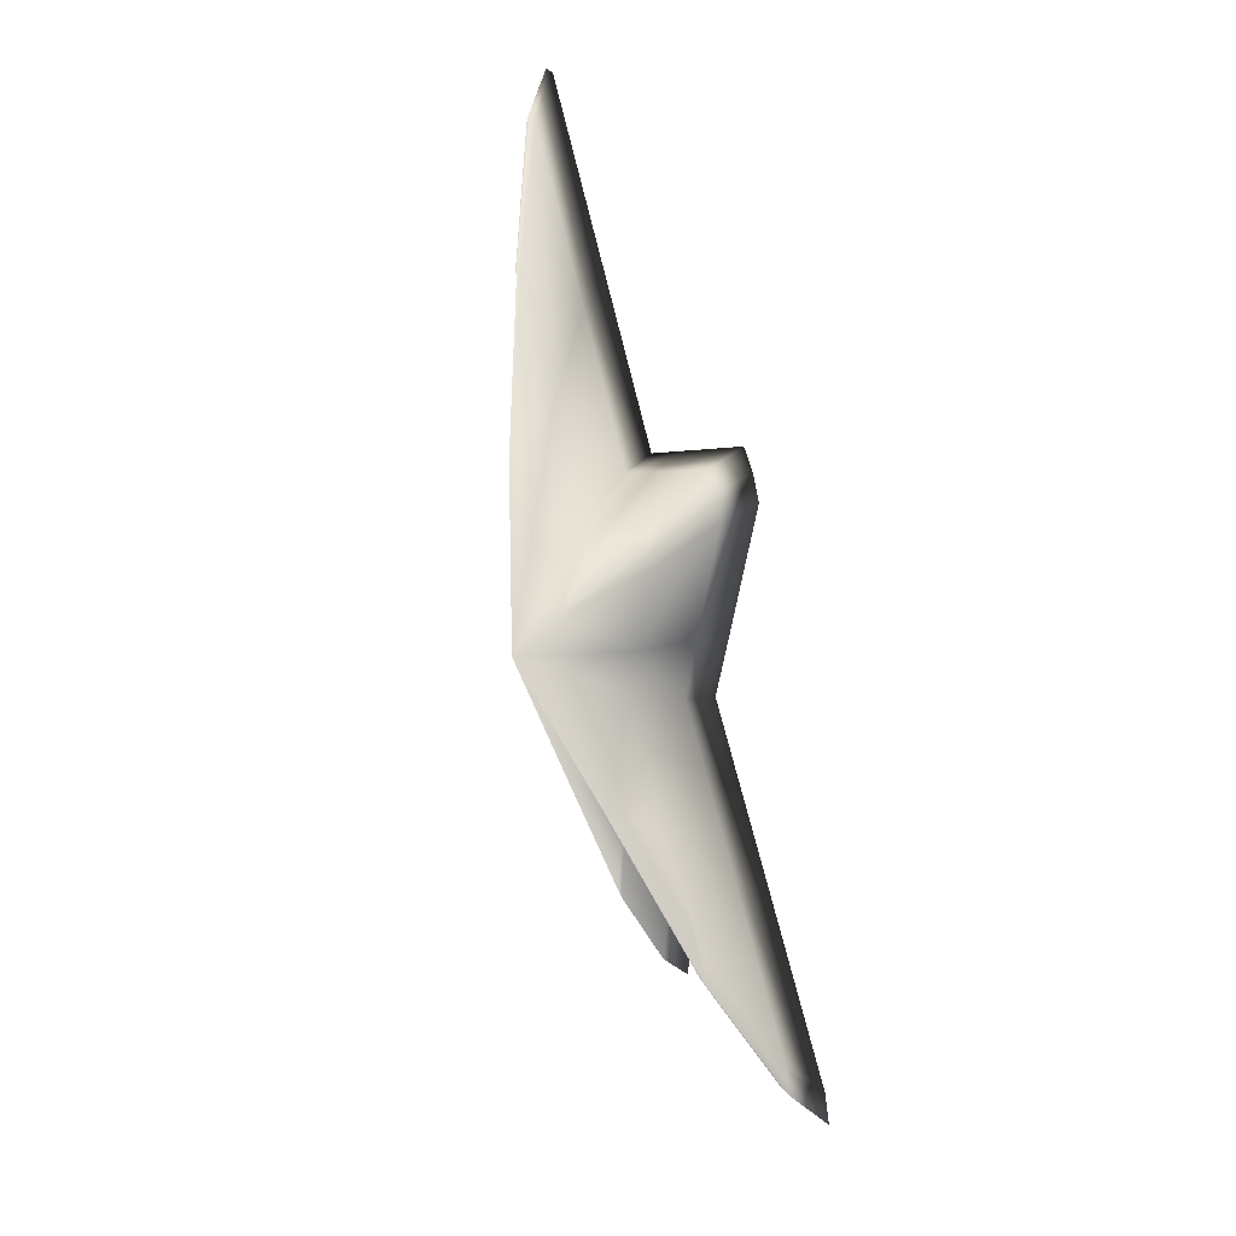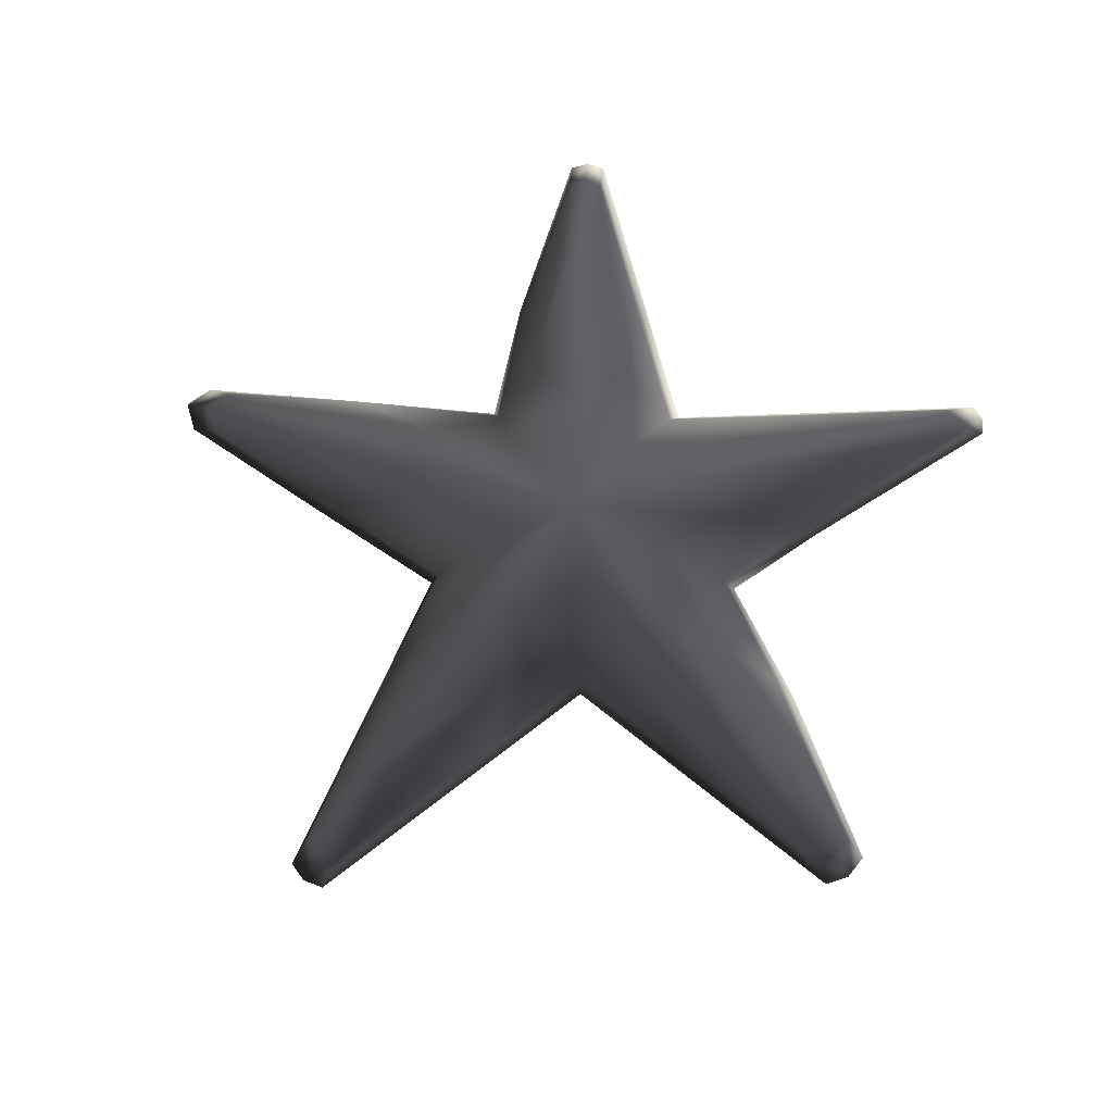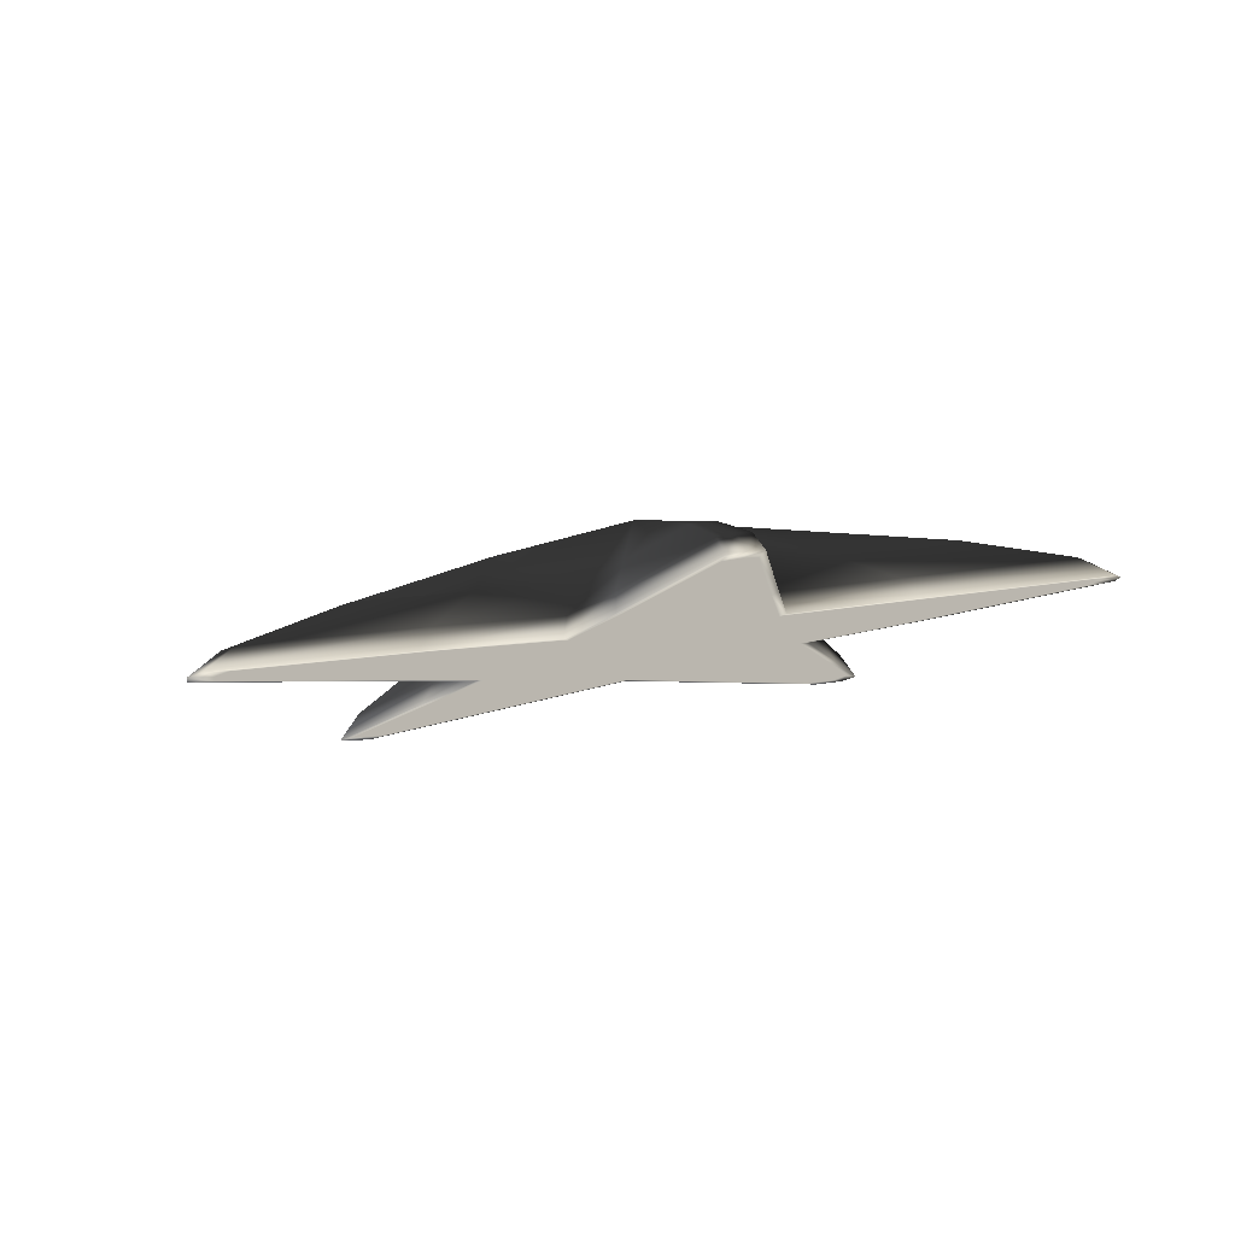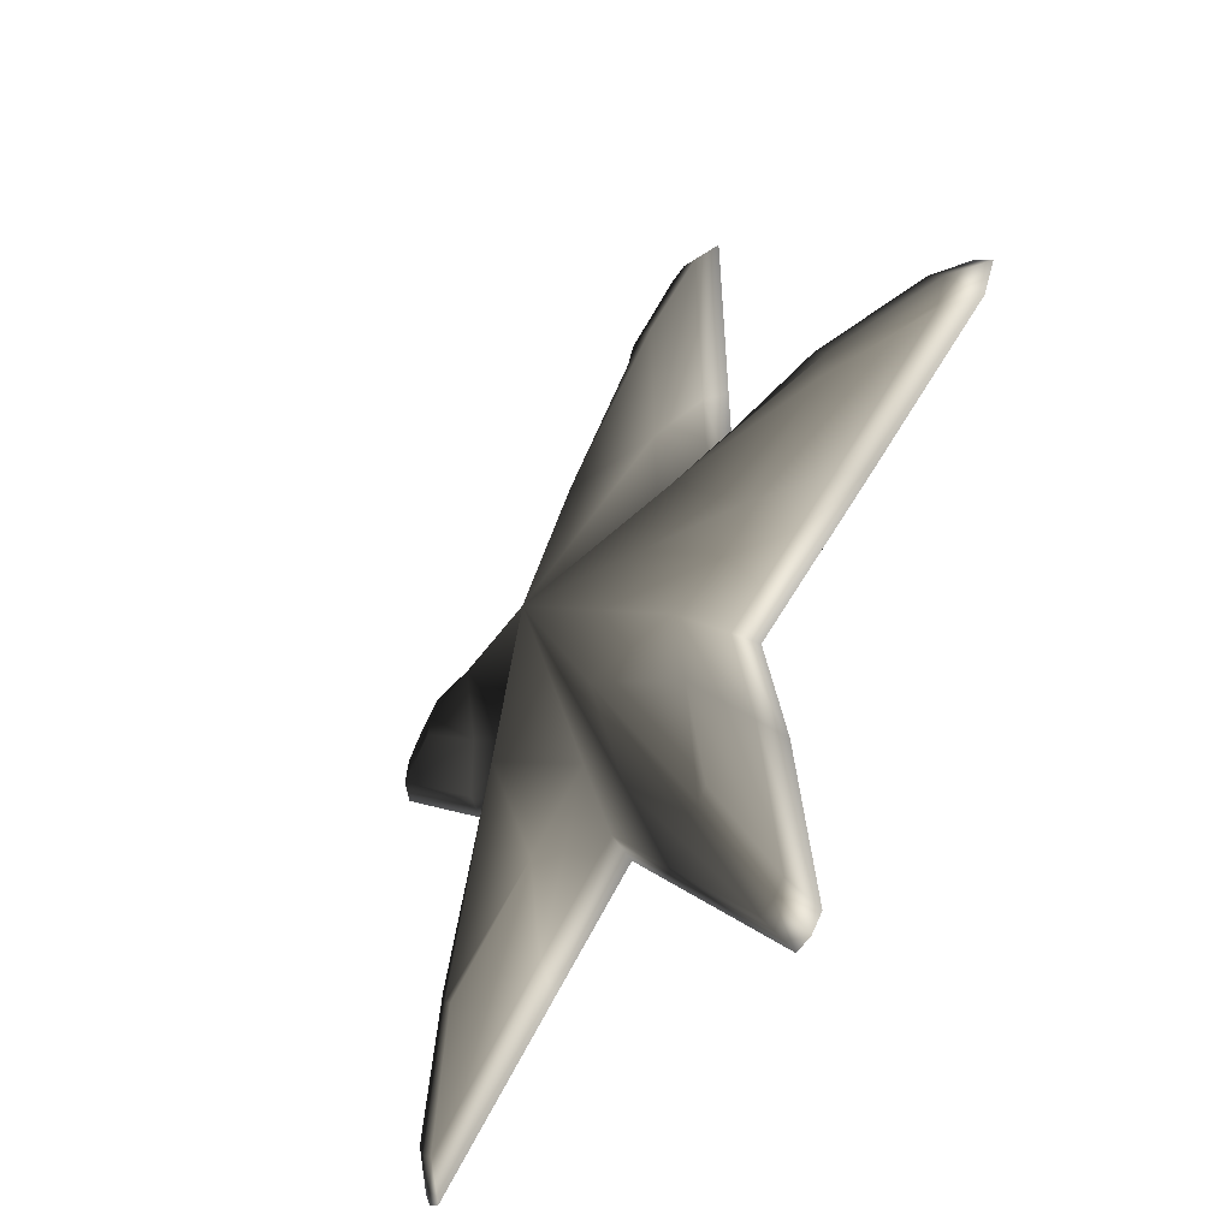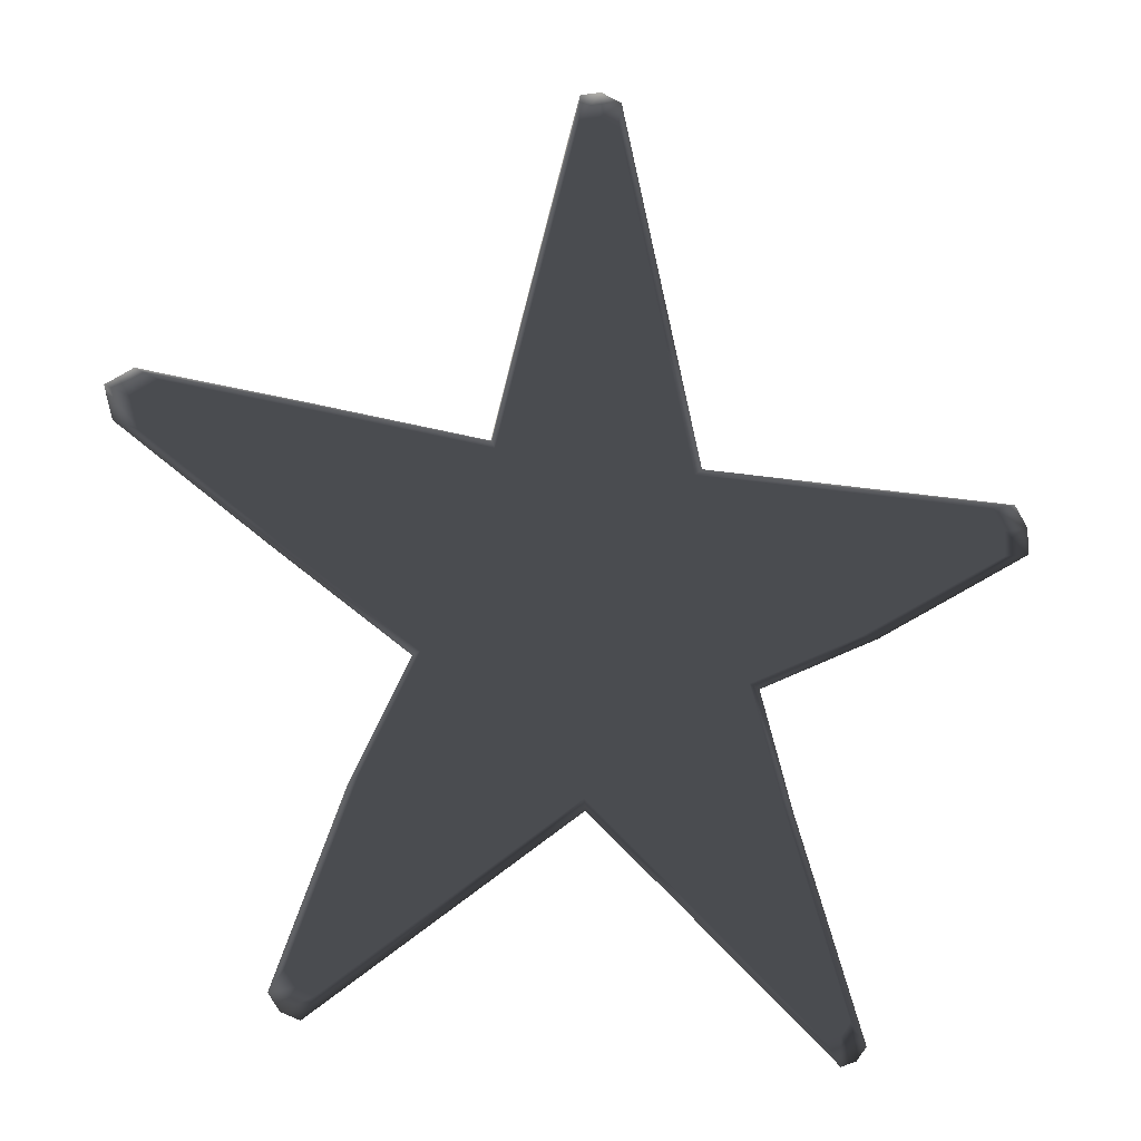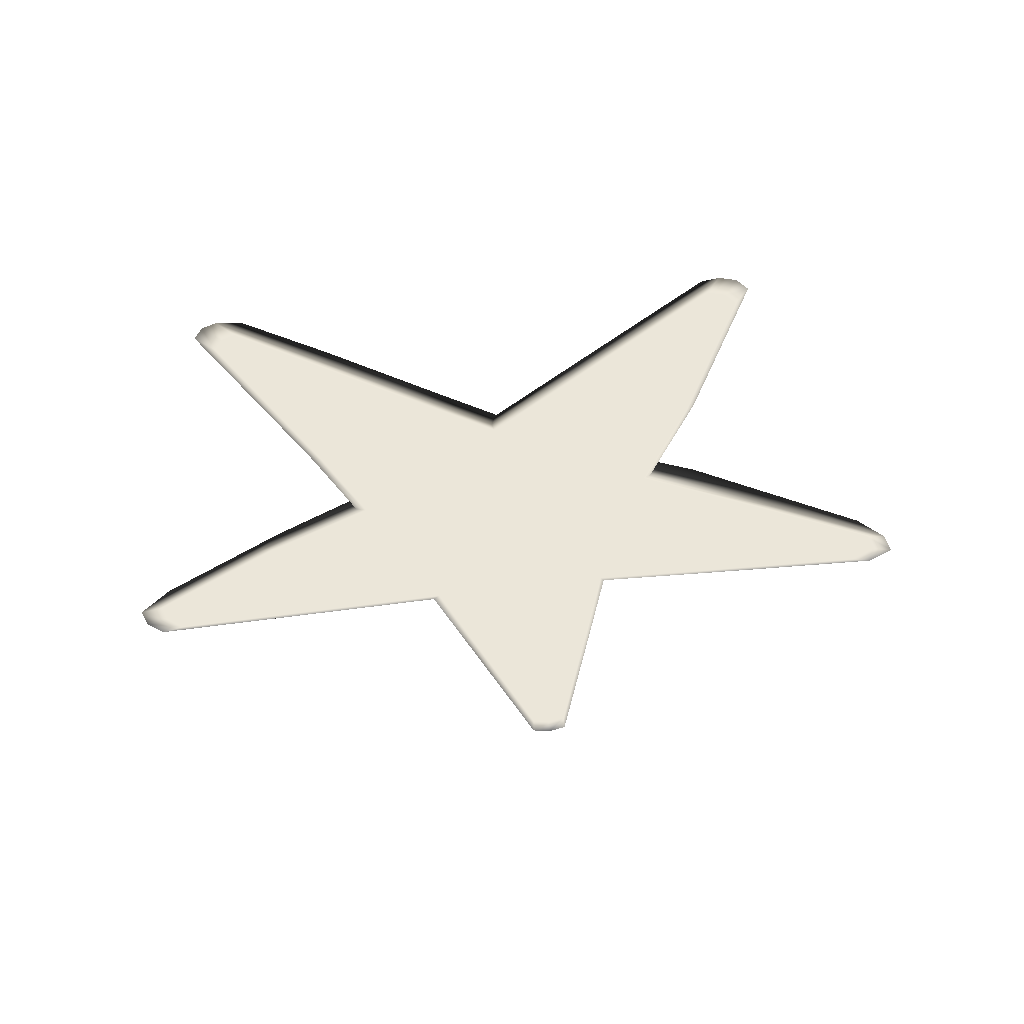
<metadata>
{"format":"obj","ext":"obj","renderer":"f3d","projection":"perspective","resolution":1024,"background":"white","views":[{"elev":78.3,"azim":-108.8,"up":"+Z"},{"elev":67.6,"azim":36.5,"up":"+Y"},{"elev":-8.0,"azim":135.1,"up":"+Y"},{"elev":-33.2,"azim":-126.7,"up":"+Z"},{"elev":-16.9,"azim":-28.0,"up":"+Z"},{"elev":-29.9,"azim":-175.6,"up":"+Y"}]}
</metadata>
<code>
v 2559 -171.6 7941
v 2359 -171.8 8082
v 2431 -204.1 8314
v 2674 -223.6 8316
v 2753 -203.7 8086
v 2886 -170.3 7703
v 2867 -168.1 7696
v 2509 -255.3 8707
v 2533 -258.1 8715
v 2558 -259.2 8708
v 2897 -173 7718
v 2269 -122.5 7713
v 2248 -121.7 7721
v 2234 -122.6 7738
v 3066 -256.1 8327
v 3084 -254.6 8302
v 3085 -251.3 8272
v 2033 -168.6 8280
v 2022 -171.6 8315
v 2050 -176.3 8336
v 2558 -146.4 7960
v 2862 -145.3 7739
v 2845 -143.2 7733
v 2289 -100.9 7749
v 2269 -100.1 7756
v 2373 -146.7 8091
v 2256 -101 7772
v 2070 -143.8 8276
v 2059 -146.6 8308
v 2439 -176.9 8309
v 2085 -151 8328
v 2512 -224.3 8673
v 2534 -226.9 8680
v 2666 -195 8310
v 2557 -228 8674
v 3030 -225.1 8320
v 3046 -223.7 8297
v 2739 -176.4 8096
v 3047 -220.6 8269
v 2873 -147.9 7754
v 2551 -109 8022
v 2556 -38.52 8176
v 2776 -108.4 7860
v 2764 -106.7 7854
v 2350 -75.11 7865
v 2335 -74.49 7870
v 2414 -109.2 8119
v 2325 -75.09 7883
v 2189 -106.9 8256
v 2181 -109.1 8280
v 2463 -132.1 8285
v 2201 -112.4 8295
v 2517 -166.9 8552
v 2534 -168.9 8557
v 2634 -145.7 8285
v 2551 -169.7 8552
v 2902 -167.3 8288
v 2913 -166.1 8269
v 2691 -131.6 8122
v 2913 -163.4 8246
v 2784 -110.3 7872
v 2366 -74.47 8226
v 2333 -122.4 8290
v 2260 -163.9 8320
v 2237 -190 8326
v 2193 -170 8182
v 2217 -144.7 8182
v 2299 -107 8180
v 2466 -53.04 8049
v 2377 -95.18 8022
v 2318 -127.8 7964
v 2300 -151.4 7944
v 2440 -151.5 7848
v 2447 -127.7 7873
v 2468 -94.65 7954
v 2642 -65.49 8052
v 2635 -108.2 7957
v 2669 -145.3 7873
v 2678 -170.3 7846
v 2798 -193 7962
v 2781 -166.4 7979
v 2724 -123.1 8025
v 2740 -98.34 8216
v 2798 -146.6 8179
v 2872 -194.5 8162
v 2896 -223 8156
v 2853 -238.5 8321
v 2832 -208.7 8314
v 2763 -155.8 8284
v 2459 -222.7 8458
v 2465 -194.1 8441
v 2483 -144.9 8383
v 2549 -88.02 8331
v 2602 -154.5 8384
v 2626 -207 8443
v 2631 -236.6 8459
v 2557 -172.8 7954
v 2670 -171.6 7864
v 2674 -186.1 7988
v 2553 -195 8150
v 2432 -166.3 7983
v 2445 -153.9 7865
v 2368 -173.1 8087
v 2312 -153.7 7957
v 2296 -183.5 8228
v 2210 -171.4 8182
v 2435 -203.6 8307
v 2251 -190.3 8318
v 2546 -216.9 8347
v 2462 -221.3 8443
v 2666 -222.1 8309
v 2625 -234.4 8444
v 2781 -220.5 8214
v 2836 -236.2 8314
v 2741 -203.2 8091
v 2876 -221.6 8158
v 2783 -193.2 7974
v 2075 -177.4 8328
v 2048 -172.9 8307
v 2059 -170.1 8275
v 2249 -126.4 7762
v 2262 -125.6 7745
v 2283 -126.4 7738
v 2849 -169.5 7721
v 2866 -171.6 7728
v 2877 -174.2 7743
v 3055 -248.3 8267
v 3054 -251.5 8296
v 3037 -252.8 8319
v 2532 -254.7 8687
v 2509 -252.1 8679
v 2556 -255.8 8680
o Etoile_de_mer
f 73 1 97 102
f 2 72 104 103
f 66 2 103 106
f 3 65 108 107
f 90 3 107 110
f 4 96 112 111
f 87 4 111 114
f 5 86 116 115
f 80 5 115 117
f 65 20 118 108
f 20 19 119 118
f 19 18 120 119
f 18 66 106 120
f 72 14 121 104
f 14 13 122 121
f 13 12 123 122
f 41 42 76 77
f 42 41 75 69
f 47 42 69 70
f 42 47 68 62
f 51 42 62 63
f 42 51 92 93
f 55 42 93 94
f 42 55 89 83
f 59 42 83 84
f 42 59 82 76
f 97 98 99 100
f 100 101 102 97
f 103 104 101 100
f 100 105 106 103
f 107 108 105 100
f 100 109 110 107
f 111 112 109 100
f 100 113 114 111
f 115 116 113 100
f 100 99 117 115
f 6 7 23 22
f 79 1 21 78
f 1 73 74 21
f 12 13 25 24
f 85 38 59 84
f 12 73 102 123
f 79 7 124 98
f 7 6 125 124
f 6 11 126 125
f 11 80 117 126
f 86 17 127 116
f 17 16 128 127
f 16 15 129 128
f 15 87 114 129
f 9 8 131 130
f 8 90 110 131
f 96 10 132 112
f 10 9 130 132
f 13 14 27 25
f 72 2 26 71
f 2 66 67 26
f 18 19 29 28
f 19 20 31 29
f 65 3 30 64
f 3 90 91 30
f 8 9 33 32
f 9 10 35 33
f 96 4 34 95
f 4 87 88 34
f 15 16 37 36
f 16 17 39 37
f 86 5 38 85
f 5 80 81 38
f 11 6 22 40
f 22 23 44 43
f 78 21 41 77
f 21 74 75 41
f 24 25 46 45
f 25 27 48 46
f 71 26 47 70
f 26 67 68 47
f 28 29 50 49
f 29 31 52 50
f 64 30 51 63
f 30 91 92 51
f 32 33 54 53
f 33 35 56 54
f 95 34 55 94
f 34 88 89 55
f 36 37 58 57
f 68 67 28 49
f 62 68 49 50
f 70 69 46 48
f 27 71 70 48
f 14 72 71 27
f 38 81 82 59
f 101 104 121 122
f 102 101 122 123
f 74 73 12 24
f 75 74 24 45
f 69 75 45 46
f 77 76 43 44
f 40 22 43 61
f 63 62 50 52
f 23 78 77 44
f 7 79 78 23
f 99 98 124 125
f 37 39 60 58
f 117 99 125 126
f 81 80 11 40
f 31 64 63 52
f 82 81 40 61
f 20 65 64 31
f 105 108 118 119
f 106 105 119 120
f 67 66 18 28
f 76 82 61 43
f 84 83 58 60
f 39 85 84 60
f 17 86 85 39
f 113 116 127 128
f 114 113 128 129
f 88 87 15 36
f 89 88 36 57
f 83 89 57 58
f 109 130 131 110
f 91 90 8 32
f 92 91 32 53
f 93 92 53 54
f 94 93 54 56
f 35 95 94 56
f 10 96 95 35
f 109 112 132 130
f 1 79 98 97

</code>
